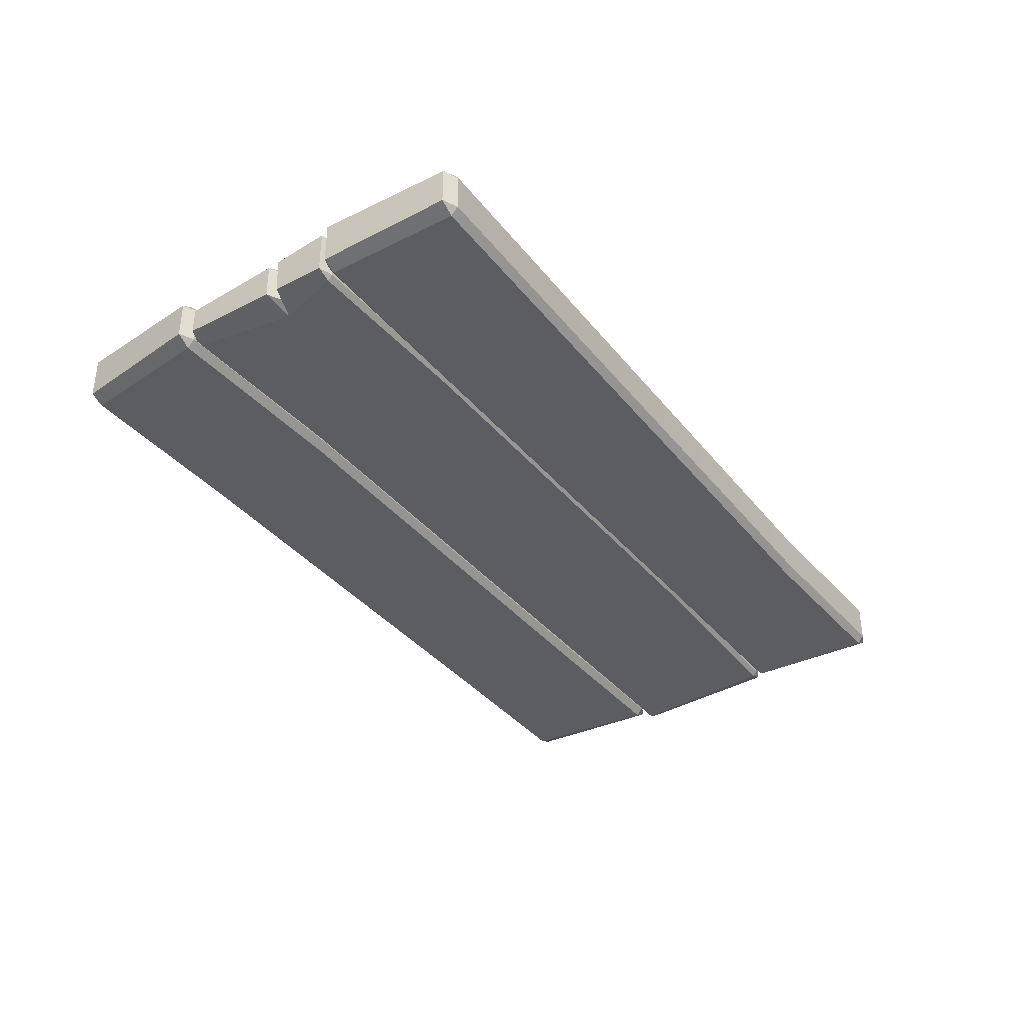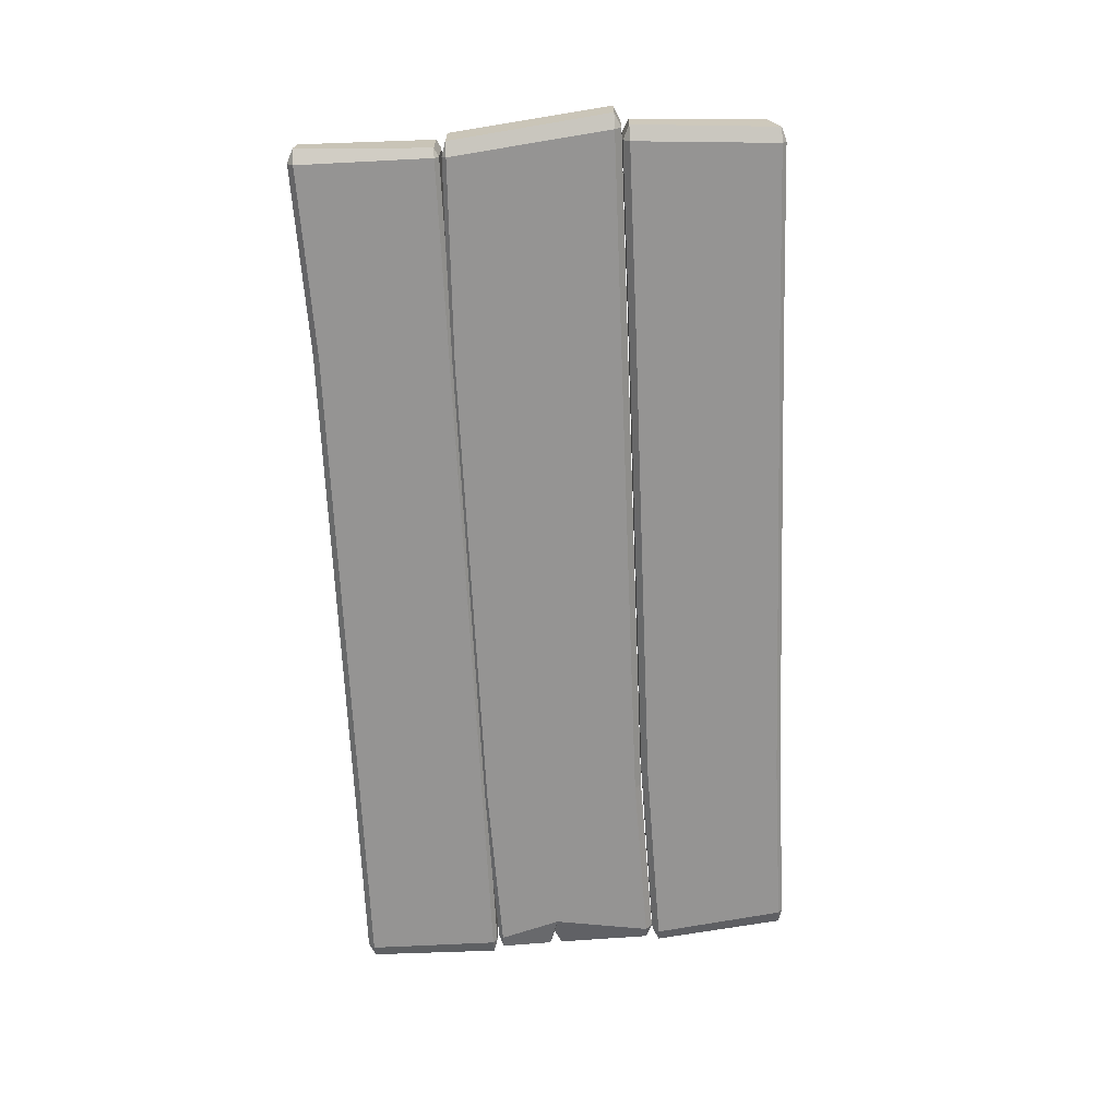
<metadata>
{"format":"obj","ext":"obj","renderer":"f3d","projection":"perspective","resolution":1024,"background":"white","views":[{"elev":-35.8,"azim":123.4,"up":"+Z"},{"elev":-67.2,"azim":-87.1,"up":"+Z"}]}
</metadata>
<code>
g Sign_Board
v -1 0.5511 0.02844
v -1 0.5358 0.04685
v -1.025 0.5367 0.03736
v -1.02 0.2242 0.03433
v -1 0.2242 0.04685
v -1 0.214 0.03457
v 1.043 0.5511 -0.0575
v 1.043 0.5358 -0.07591
v 1.077 0.5358 -0.05786
v 1.077 0.2242 -0.06339
v 1.043 0.2242 -0.07591
v 1.043 0.214 -0.06363
v -1 0.5358 -0.07591
v -1 0.5511 -0.0575
v -1.033 0.5358 -0.05786
v -1 0.2242 -0.07591
v -1.02 0.2242 -0.06339
v -1 0.214 -0.06363
v 1.077 0.5358 0.0288
v 1.043 0.5358 0.04685
v 1.043 0.5511 0.02844
v 1.043 0.214 0.03457
v 1.043 0.2242 0.04685
v 1.077 0.2242 0.03433
v 1.022 -0.1903 0.02844
v 1.013 -0.1651 0.04685
v 1.055 -0.1749 0.003388
v 1.063 0.1981 0.03433
v 1.03 0.1981 0.04685
v 1.03 0.2083 0.03457
v -1.043 -0.1903 -0.0575
v -1.043 -0.1749 -0.07591
v -1.077 -0.1749 -0.05786
v -1.033 0.1981 -0.06339
v -1 0.1981 -0.07591
v -1 0.2083 -0.06363
v 1.022 -0.1749 -0.07591
v 1.022 -0.1903 -0.0575
v 1.055 -0.1749 -0.05786
v 1.03 0.1981 -0.07591
v 1.063 0.1981 -0.06339
v 1.03 0.2083 -0.06363
v -1.077 -0.1749 0.0288
v -1.043 -0.1749 0.04685
v -1.043 -0.1903 0.02844
v -1 0.2083 0.03457
v -1 0.1981 0.04685
v -1.033 0.1981 0.03433
v 1.06 0.07272 0.02188
v 1.025 0.06054 0.02188
v 0.9842 0.06154 0.04685
v 1.025 0.06054 0.02188
v 1.059 0.04579 0.01921
v 0.9842 0.06154 0.04685
v 0.9875 0.05412 -0.07591
v 1.025 0.06361 -0.06122
v 1.06 0.07579 -0.06122
v 0.9875 0.05412 -0.07591
v 1.059 0.04593 -0.06069
v 1.025 0.06361 -0.06122
v 1.055 -0.1749 0.003388
v 1.013 -0.1651 0.04685
v 1.059 0.04579 0.01921
v 1.03 0.1981 0.04685
v 1.063 0.1981 0.03433
v 1.06 0.07272 0.02188
v -0.8253 0.06026 0.05084
v -0.8508 0.00224 0.05108
v -0.8665 0.04362 0.07591
v -0.9021 0.03338 0.05137
v -0.8665 0.04362 0.07591
v -0.8508 0.00224 0.05108
v -0.8817 0.08102 0.05059
v -0.8253 0.06026 0.05084
v -0.8665 0.04362 0.07591
v -0.9021 0.03338 0.05137
v -0.8817 0.08102 0.05059
v -0.8665 0.04362 0.07591
v -1.015 -0.1921 0.02844
v -1.007 -0.2172 0.04685
v -1.049 -0.2074 0.003388
v -1.028 -0.518 0.03433
v -0.9945 -0.518 0.04685
v -0.9945 -0.5282 0.03457
v 1.031 -0.1921 -0.0575
v 1.031 -0.2074 -0.07591
v 1.065 -0.2074 -0.05786
v 1.022 -0.519 -0.06339
v 0.9884 -0.519 -0.07591
v 0.9884 -0.5292 -0.06363
v -1.015 -0.2074 -0.07591
v -1.015 -0.1921 -0.0575
v -1.049 -0.2074 -0.05786
v -0.9945 -0.5409 -0.07591
v -1.028 -0.5409 -0.06339
v -0.9945 -0.5511 -0.06363
v 1.065 -0.2074 0.0288
v 1.031 -0.2074 0.04685
v 1.031 -0.1921 0.02844
v 0.9884 -0.5292 0.03457
v 0.9884 -0.519 0.04685
v 1.022 -0.519 0.03433
v 0.9035 0.08619 0.05084
v 0.9328 0.02994 0.05108
v 0.8907 0.04362 0.07591
v 0.8764 0.009417 0.05137
v 0.8907 0.04362 0.07591
v 0.9328 0.02994 0.05108
v 0.852 0.05517 0.05059
v 0.9035 0.08619 0.05084
v 0.8907 0.04362 0.07591
v 0.8764 0.009417 0.05137
v 0.852 0.05517 0.05059
v 0.8907 0.04362 0.07591
v -1 0.214 -0.06363
v -1 0.214 0.03457
v -0.5594 0.228 0.03457
v -0.5594 0.214 -0.06363
v 0.5702 0.214 -0.06363
v 0.5702 0.214 0.03457
v -1 0.2242 0.04685
v -0.5594 0.2482 0.04685
v -0.5594 0.228 0.03457
v -1 0.214 0.03457
v -1 0.214 -0.06363
v -0.5594 0.2242 -0.07591
v -1 0.2242 -0.07591
v -0.5594 0.214 -0.06363
v 0.5702 0.2242 -0.07591
v 0.5702 0.214 -0.06363
v 1.043 0.2242 -0.07591
v 1.043 0.214 -0.06363
v 0.5702 0.214 0.03457
v 1.043 0.214 0.03457
v 1.043 0.214 -0.06363
v 0.5702 0.214 -0.06363
v 0.5702 0.2392 0.04685
v 1.043 0.2242 0.04685
v 1.043 0.214 0.03457
v 0.5702 0.214 0.03457
v -0.5594 0.2482 0.04685
v 0.5702 0.2392 0.04685
v 0.5702 0.214 0.03457
v -0.5594 0.228 0.03457
v 1.043 0.5358 0.04685
v 0.5702 0.5465 0.02844
v 1.043 0.5511 0.02844
v 0.5702 0.5312 0.04685
v -0.5594 0.5374 0.02844
v -0.5594 0.5221 0.04685
v -1 0.5358 -0.07591
v -0.5594 0.5221 -0.07591
v -0.5594 0.5374 -0.0575
v -1 0.5511 -0.0575
v -0.5594 0.5221 -0.07591
v 0.5702 0.5465 -0.0575
v -0.5594 0.5374 -0.0575
v 0.5702 0.5312 -0.07591
v 1.043 0.5511 -0.0575
v 1.043 0.5358 -0.07591
v -0.5594 0.5221 0.04685
v -1 0.5358 0.04685
v -1 0.5511 0.02844
v -0.5594 0.5374 0.02844
v -1 0.2242 0.04685
v -1 0.5358 0.04685
v -0.5594 0.5221 0.04685
v -0.5594 0.2482 0.04685
v 0.5702 0.2392 0.04685
v -0.5594 0.2482 0.04685
v 0.5702 0.5312 0.04685
v 1.043 0.2242 0.04685
v 1.043 0.5358 0.04685
v -1 0.5358 -0.07591
v -1 0.2242 -0.07591
v -0.5594 0.2242 -0.07591
v -0.5594 0.5221 -0.07591
v 0.5702 0.2242 -0.07591
v 0.5702 0.5312 -0.07591
v 1.043 0.2242 -0.07591
v 1.043 0.5358 -0.07591
v 0.5702 0.5465 0.02844
v 1.043 0.5511 -0.0575
v 1.043 0.5511 0.02844
v 0.5702 0.5465 -0.0575
v -0.5594 0.5374 0.02844
v -0.5594 0.5374 -0.0575
v -1 0.5511 0.02844
v -1 0.5511 -0.0575
v -1.025 0.5367 0.03736
v -1 0.5358 0.04685
v -1 0.2242 0.04685
v -1.02 0.2242 0.03433
v 1.077 0.5358 -0.05786
v 1.043 0.5358 -0.07591
v 1.043 0.2242 -0.07591
v 1.077 0.2242 -0.06339
v -1 0.5511 -0.0575
v -1 0.5511 0.02844
v -1.025 0.5367 0.03736
v -1.033 0.5358 -0.05786
v -1.033 0.5358 -0.05786
v -1.025 0.5367 0.03736
v -1.02 0.2242 0.03433
v -1.02 0.2242 -0.06339
v -1.02 0.2242 -0.06339
v -1.02 0.2242 0.03433
v -1 0.214 0.03457
v -1 0.214 -0.06363
v -1 0.2242 -0.07591
v -1 0.5358 -0.07591
v -1.033 0.5358 -0.05786
v -1.02 0.2242 -0.06339
v 1.043 0.5358 0.04685
v 1.077 0.5358 0.0288
v 1.077 0.2242 0.03433
v 1.043 0.2242 0.04685
v 1.043 0.5511 -0.0575
v 1.077 0.5358 -0.05786
v 1.077 0.5358 0.0288
v 1.043 0.5511 0.02844
v 1.077 0.5358 0.0288
v 1.077 0.5358 -0.05786
v 1.077 0.2242 -0.06339
v 1.077 0.2242 0.03433
v 1.043 0.214 0.03457
v 1.077 0.2242 0.03433
v 1.077 0.2242 -0.06339
v 1.043 0.214 -0.06363
v 1.03 0.2083 -0.06363
v 1.03 0.2083 0.03457
v 0.6025 0.208 0.03457
v 0.6025 0.2219 -0.06363
v -0.5272 0.2224 -0.06363
v -0.5272 0.2224 0.03457
v 1.03 0.1981 0.04685
v 0.6025 0.1877 0.04685
v 0.6025 0.208 0.03457
v 1.03 0.2083 0.03457
v 1.03 0.2083 -0.06363
v 0.6025 0.2117 -0.07591
v 1.03 0.1981 -0.07591
v 0.6025 0.2219 -0.06363
v -0.5272 0.2121 -0.07591
v -0.5272 0.2224 -0.06363
v -1 0.1981 -0.07591
v -1 0.2083 -0.06363
v -0.5272 0.2224 0.03457
v -1 0.2083 0.03457
v -1 0.2083 -0.06363
v -0.5272 0.2224 -0.06363
v -0.5272 0.1972 0.04685
v -1 0.1981 0.04685
v -1 0.2083 0.03457
v -0.5272 0.2224 0.03457
v 0.6025 0.1877 0.04685
v -0.5272 0.1972 0.04685
v -0.5272 0.2224 0.03457
v 0.6025 0.208 0.03457
v -1.043 -0.1749 0.04685
v -0.5272 -0.1703 0.04685
v -0.5272 -0.1856 0.02844
v -1.043 -0.1903 0.02844
v -0.5272 -0.1703 0.04685
v 0.6025 -0.1514 0.04685
v 0.6025 -0.1766 0.02844
v -0.5272 -0.1856 0.02844
v 1.022 -0.1749 -0.07591
v 0.6025 -0.1613 -0.07591
v 0.6025 -0.1766 -0.0575
v 1.022 -0.1903 -0.0575
v 0.6025 -0.1613 -0.07591
v -0.5272 -0.1856 -0.0575
v 0.6025 -0.1766 -0.0575
v -0.5272 -0.1703 -0.07591
v -1.043 -0.1903 -0.0575
v -1.043 -0.1749 -0.07591
v 0.6025 -0.1514 0.04685
v 1.013 -0.1651 0.04685
v 1.022 -0.1903 0.02844
v 0.6025 -0.1766 0.02844
v 1.03 0.1981 0.04685
v 1.06 0.07272 0.02188
v 0.9842 0.06154 0.04685
v 0.6025 0.1877 0.04685
v 0.9875 0.05412 -0.07591
v 1.03 0.1981 -0.07591
v 0.6025 0.2117 -0.07591
v 0.6025 -0.1613 -0.07591
v 1.022 -0.1749 -0.07591
v -0.5272 0.2121 -0.07591
v -0.5272 -0.1703 -0.07591
v -1 0.1981 -0.07591
v -1.043 -0.1749 -0.07591
v -0.5272 -0.1703 0.04685
v -1.043 -0.1749 0.04685
v -1 0.1981 0.04685
v -0.5272 0.1972 0.04685
v 0.6025 -0.1514 0.04685
v 0.6025 0.1877 0.04685
v 0.9842 0.06154 0.04685
v 0.6025 -0.1514 0.04685
v 1.013 -0.1651 0.04685
v 1.059 0.04579 0.01921
v -0.5272 -0.1856 0.02844
v -1.043 -0.1903 -0.0575
v -1.043 -0.1903 0.02844
v -0.5272 -0.1856 -0.0575
v 0.6025 -0.1766 0.02844
v 0.6025 -0.1766 -0.0575
v 1.022 -0.1903 0.02844
v 1.022 -0.1903 -0.0575
v -1.077 -0.1749 -0.05786
v -1.043 -0.1749 -0.07591
v -1 0.1981 -0.07591
v -1.033 0.1981 -0.06339
v 1.022 -0.1903 -0.0575
v 1.022 -0.1903 0.02844
v 1.055 -0.1749 0.003388
v 1.055 -0.1749 -0.05786
v 1.06 0.07272 0.02188
v 1.063 0.1981 0.03433
v 1.063 0.1981 -0.06339
v 1.06 0.07579 -0.06122
v 1.063 0.1981 -0.06339
v 1.063 0.1981 0.03433
v 1.03 0.2083 0.03457
v 1.03 0.2083 -0.06363
v 1.03 0.1981 -0.07591
v 0.9875 0.05412 -0.07591
v 1.06 0.07579 -0.06122
v 1.063 0.1981 -0.06339
v -1.043 -0.1749 0.04685
v -1.077 -0.1749 0.0288
v -1.033 0.1981 0.03433
v -1 0.1981 0.04685
v -1.043 -0.1903 -0.0575
v -1.077 -0.1749 -0.05786
v -1.077 -0.1749 0.0288
v -1.043 -0.1903 0.02844
v -1.077 -0.1749 0.0288
v -1.077 -0.1749 -0.05786
v -1.033 0.1981 -0.06339
v -1.033 0.1981 0.03433
v -1 0.2083 0.03457
v -1.033 0.1981 0.03433
v -1.033 0.1981 -0.06339
v -1 0.2083 -0.06363
v 1.055 -0.1749 -0.05786
v 1.055 -0.1749 0.003388
v 1.059 0.04579 0.01921
v 1.059 0.04593 -0.06069
v 0.9875 0.05412 -0.07591
v 1.022 -0.1749 -0.07591
v 1.055 -0.1749 -0.05786
v 1.059 0.04593 -0.06069
v 1.06 0.07579 -0.06122
v 1.025 0.06361 -0.06122
v 1.025 0.06054 0.02188
v 1.06 0.07272 0.02188
v 1.059 0.04579 0.01921
v 1.025 0.06054 0.02188
v 1.025 0.06361 -0.06122
v 1.059 0.04593 -0.06069
v -0.9275 0.02096 0.03919
v -0.9021 0.03338 0.05137
v -0.8508 0.00224 0.05108
v -0.8438 -0.01737 0.03919
v -0.8817 0.08102 0.05059
v -0.8891 0.1046 0.03919
v -0.8055 0.06627 0.03919
v -0.8253 0.06026 0.05084
v -0.8438 -0.01737 0.03919
v -0.8508 0.00224 0.05108
v -0.8253 0.06026 0.05084
v -0.8055 0.06627 0.03919
v -0.8891 0.1046 0.03919
v -0.8817 0.08102 0.05059
v -0.9021 0.03338 0.05137
v -0.9275 0.02096 0.03919
v -0.9945 -0.5511 -0.06363
v -0.9945 -0.5282 0.03457
v -0.5673 -0.5289 0.03457
v -0.5673 -0.5429 -0.06363
v -0.9945 -0.518 0.04685
v -0.5673 -0.5086 0.04685
v -0.5673 -0.5289 0.03457
v -0.9945 -0.5282 0.03457
v -0.9945 -0.5511 -0.06363
v -0.5673 -0.5327 -0.07591
v -0.9945 -0.5409 -0.07591
v -0.5673 -0.5429 -0.06363
v 0.5624 -0.5172 -0.07591
v 0.5624 -0.5275 -0.06363
v 0.9884 -0.519 -0.07591
v 0.9884 -0.5292 -0.06363
v 0.5624 -0.5275 0.03457
v 0.9884 -0.5292 0.03457
v 0.9884 -0.5292 -0.06363
v 0.5624 -0.5275 -0.06363
v 0.5624 -0.5023 0.04685
v 0.9884 -0.519 0.04685
v 0.9884 -0.5292 0.03457
v 0.5624 -0.5275 0.03457
v -0.5673 -0.5289 0.03457
v 0.5624 -0.5275 0.03457
v 0.5624 -0.5275 -0.06363
v -0.5673 -0.5429 -0.06363
v -0.5673 -0.5086 0.04685
v 0.5624 -0.5023 0.04685
v 0.5624 -0.5275 0.03457
v -0.5673 -0.5289 0.03457
v 1.031 -0.2074 0.04685
v 0.5624 -0.1945 0.04685
v 0.5624 -0.1791 0.02844
v 1.031 -0.1921 0.02844
v 0.5624 -0.1945 0.04685
v -0.5673 -0.215 0.04685
v -0.5673 -0.1898 0.02844
v 0.5624 -0.1791 0.02844
v -1.015 -0.2074 -0.07591
v -0.5673 -0.1898 -0.0575
v -1.015 -0.1921 -0.0575
v -0.5673 -0.2052 -0.07591
v 0.5624 -0.1791 -0.0575
v 0.5624 -0.1945 -0.07591
v 1.031 -0.1921 -0.0575
v 1.031 -0.2074 -0.07591
v -0.5673 -0.215 0.04685
v -1.007 -0.2172 0.04685
v -1.015 -0.1921 0.02844
v -0.5673 -0.1898 0.02844
v -0.9945 -0.518 0.04685
v -1.007 -0.2172 0.04685
v -0.5673 -0.215 0.04685
v -0.5673 -0.5086 0.04685
v 0.5624 -0.5023 0.04685
v 0.5624 -0.1945 0.04685
v -1.015 -0.2074 -0.07591
v -0.9945 -0.5409 -0.07591
v -0.5673 -0.5327 -0.07591
v -0.5673 -0.2052 -0.07591
v 0.5624 -0.5172 -0.07591
v 0.5624 -0.1945 -0.07591
v 0.9884 -0.519 -0.07591
v 1.031 -0.2074 -0.07591
v 0.5624 -0.1945 0.04685
v 1.031 -0.2074 0.04685
v 0.9884 -0.519 0.04685
v 0.5624 -0.5023 0.04685
v 0.5624 -0.1791 0.02844
v 1.031 -0.1921 -0.0575
v 1.031 -0.1921 0.02844
v 0.5624 -0.1791 -0.0575
v -0.5673 -0.1898 0.02844
v -0.5673 -0.1898 -0.0575
v -1.015 -0.1921 0.02844
v -1.015 -0.1921 -0.0575
v -1.049 -0.2074 0.003388
v -1.007 -0.2172 0.04685
v -0.9945 -0.518 0.04685
v -1.028 -0.518 0.03433
v 1.065 -0.2074 -0.05786
v 1.031 -0.2074 -0.07591
v 0.9884 -0.519 -0.07591
v 1.022 -0.519 -0.06339
v -1.015 -0.1921 -0.0575
v -1.015 -0.1921 0.02844
v -1.049 -0.2074 0.003388
v -1.049 -0.2074 -0.05786
v -1.049 -0.2074 -0.05786
v -1.049 -0.2074 0.003388
v -1.028 -0.518 0.03433
v -1.028 -0.5409 -0.06339
v -1.028 -0.5409 -0.06339
v -1.028 -0.518 0.03433
v -0.9945 -0.5282 0.03457
v -0.9945 -0.5511 -0.06363
v -0.9945 -0.5409 -0.07591
v -1.015 -0.2074 -0.07591
v -1.049 -0.2074 -0.05786
v -1.028 -0.5409 -0.06339
v 1.031 -0.2074 0.04685
v 1.065 -0.2074 0.0288
v 1.022 -0.519 0.03433
v 0.9884 -0.519 0.04685
v 1.031 -0.1921 -0.0575
v 1.065 -0.2074 -0.05786
v 1.065 -0.2074 0.0288
v 1.031 -0.1921 0.02844
v 1.065 -0.2074 0.0288
v 1.065 -0.2074 -0.05786
v 1.022 -0.519 -0.06339
v 1.022 -0.519 0.03433
v 0.9884 -0.5292 0.03457
v 1.022 -0.519 0.03433
v 1.022 -0.519 -0.06339
v 0.9884 -0.5292 -0.06363
v 0.8702 -0.01813 0.03919
v 0.8764 0.009417 0.05137
v 0.9328 0.02994 0.05108
v 0.9525 0.02312 0.03919
v 0.852 0.05517 0.05059
v 0.829 0.06411 0.03919
v 0.9112 0.1054 0.03919
v 0.9035 0.08619 0.05084
v 0.9525 0.02312 0.03919
v 0.9328 0.02994 0.05108
v 0.9035 0.08619 0.05084
v 0.9112 0.1054 0.03919
v 0.829 0.06411 0.03919
v 0.852 0.05517 0.05059
v 0.8764 0.009417 0.05137
v 0.8702 -0.01813 0.03919
g Sign_Board_0
f 3 2 1
f 6 5 4
f 9 8 7
f 12 11 10
f 15 14 13
f 18 17 16
f 21 20 19
f 24 23 22
f 27 26 25
f 30 29 28
f 33 32 31
f 36 35 34
f 39 38 37
f 42 41 40
f 45 44 43
f 48 47 46
f 51 50 49
f 54 53 52
f 57 56 55
f 60 59 58
f 63 62 61
f 66 65 64
f 69 68 67
f 72 71 70
f 75 74 73
f 78 77 76
f 81 80 79
f 84 83 82
f 87 86 85
f 90 89 88
f 93 92 91
f 96 95 94
f 99 98 97
f 102 101 100
f 105 104 103
f 108 107 106
f 111 110 109
f 114 113 112
f 117 116 115
f 118 117 115
f 118 119 117
f 119 120 117
f 123 122 121
f 124 123 121
f 127 126 125
f 126 128 125
f 126 129 128
f 129 130 128
f 129 131 130
f 131 132 130
f 135 134 133
f 136 135 133
f 139 138 137
f 140 139 137
f 143 142 141
f 144 143 141
f 147 146 145
f 146 148 145
f 146 149 148
f 149 150 148
f 153 152 151
f 154 153 151
f 157 156 155
f 156 158 155
f 158 156 159
f 160 158 159
f 163 162 161
f 164 163 161
f 167 166 165
f 168 167 165
f 170 169 167
f 169 171 167
f 169 172 171
f 172 173 171
f 176 175 174
f 177 176 174
f 178 176 177
f 179 178 177
f 180 178 179
f 181 180 179
f 184 183 182
f 183 185 182
f 182 185 186
f 185 187 186
f 188 186 187
f 189 188 187
f 192 191 190
f 193 192 190
f 196 195 194
f 197 196 194
f 200 199 198
f 201 200 198
f 204 203 202
f 205 204 202
f 208 207 206
f 209 208 206
f 212 211 210
f 213 212 210
f 216 215 214
f 217 216 214
f 220 219 218
f 221 220 218
f 224 223 222
f 225 224 222
f 228 227 226
f 229 228 226
f 232 231 230
f 233 232 230
f 233 234 232
f 234 235 232
f 238 237 236
f 239 238 236
f 242 241 240
f 241 243 240
f 241 244 243
f 244 245 243
f 244 246 245
f 246 247 245
f 250 249 248
f 251 250 248
f 254 253 252
f 255 254 252
f 258 257 256
f 259 258 256
f 262 261 260
f 263 262 260
f 266 265 264
f 267 266 264
f 270 269 268
f 271 270 268
f 274 273 272
f 273 275 272
f 275 273 276
f 277 275 276
f 280 279 278
f 281 280 278
f 284 283 282
f 285 284 282
f 288 287 286
f 289 288 286
f 289 286 290
f 291 288 289
f 292 291 289
f 293 291 292
f 294 293 292
f 297 296 295
f 298 297 295
f 298 295 299
f 300 298 299
f 300 302 301
f 302 303 301
f 303 304 301
f 307 306 305
f 306 308 305
f 305 308 309
f 308 310 309
f 311 309 310
f 312 311 310
f 315 314 313
f 316 315 313
f 319 318 317
f 320 319 317
f 323 322 321
f 324 323 321
f 327 326 325
f 328 327 325
f 331 330 329
f 332 331 329
f 335 334 333
f 336 335 333
f 339 338 337
f 340 339 337
f 343 342 341
f 344 343 341
f 347 346 345
f 348 347 345
f 351 350 349
f 352 351 349
f 355 354 353
f 356 355 353
f 359 358 357
f 360 359 357
f 363 362 361
f 364 363 361
f 367 366 365
f 368 367 365
f 371 370 369
f 372 371 369
f 375 374 373
f 376 375 373
f 379 378 377
f 380 379 377
f 383 382 381
f 384 383 381
f 387 386 385
f 388 387 385
f 391 390 389
f 390 392 389
f 390 393 392
f 393 394 392
f 393 395 394
f 395 396 394
f 399 398 397
f 400 399 397
f 403 402 401
f 404 403 401
f 407 406 405
f 408 407 405
f 411 410 409
f 412 411 409
f 415 414 413
f 416 415 413
f 419 418 417
f 420 419 417
f 423 422 421
f 422 424 421
f 422 425 424
f 425 426 424
f 426 425 427
f 428 426 427
f 431 430 429
f 432 431 429
f 435 434 433
f 436 435 433
f 436 437 435
f 437 438 435
f 441 440 439
f 442 441 439
f 443 441 442
f 444 443 442
f 445 443 444
f 446 445 444
f 449 448 447
f 450 449 447
f 453 452 451
f 452 454 451
f 451 454 455
f 454 456 455
f 457 455 456
f 458 457 456
f 461 460 459
f 462 461 459
f 465 464 463
f 466 465 463
f 469 468 467
f 470 469 467
f 473 472 471
f 474 473 471
f 477 476 475
f 478 477 475
f 481 480 479
f 482 481 479
f 485 484 483
f 486 485 483
f 489 488 487
f 490 489 487
f 493 492 491
f 494 493 491
f 497 496 495
f 498 497 495
f 501 500 499
f 502 501 499
f 505 504 503
f 506 505 503
f 509 508 507
f 510 509 507
f 513 512 511
f 514 513 511

</code>
